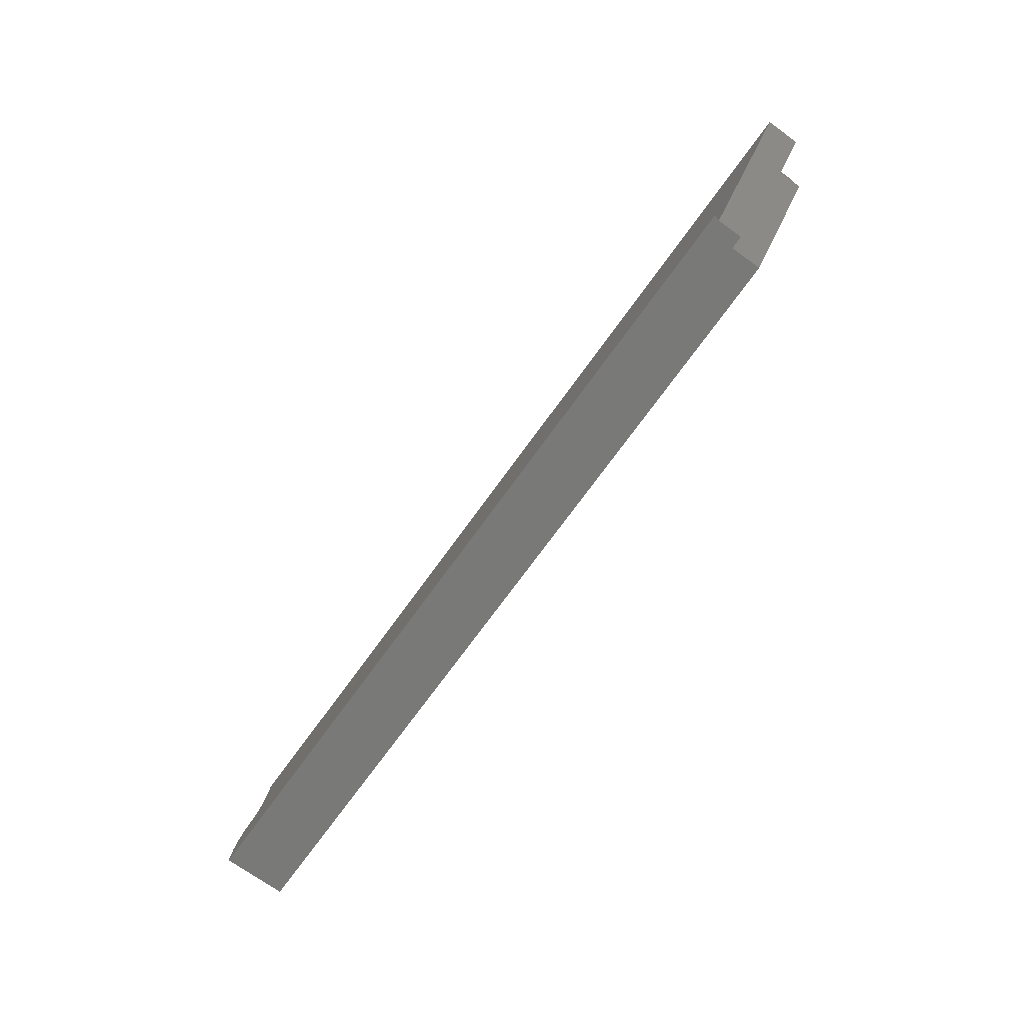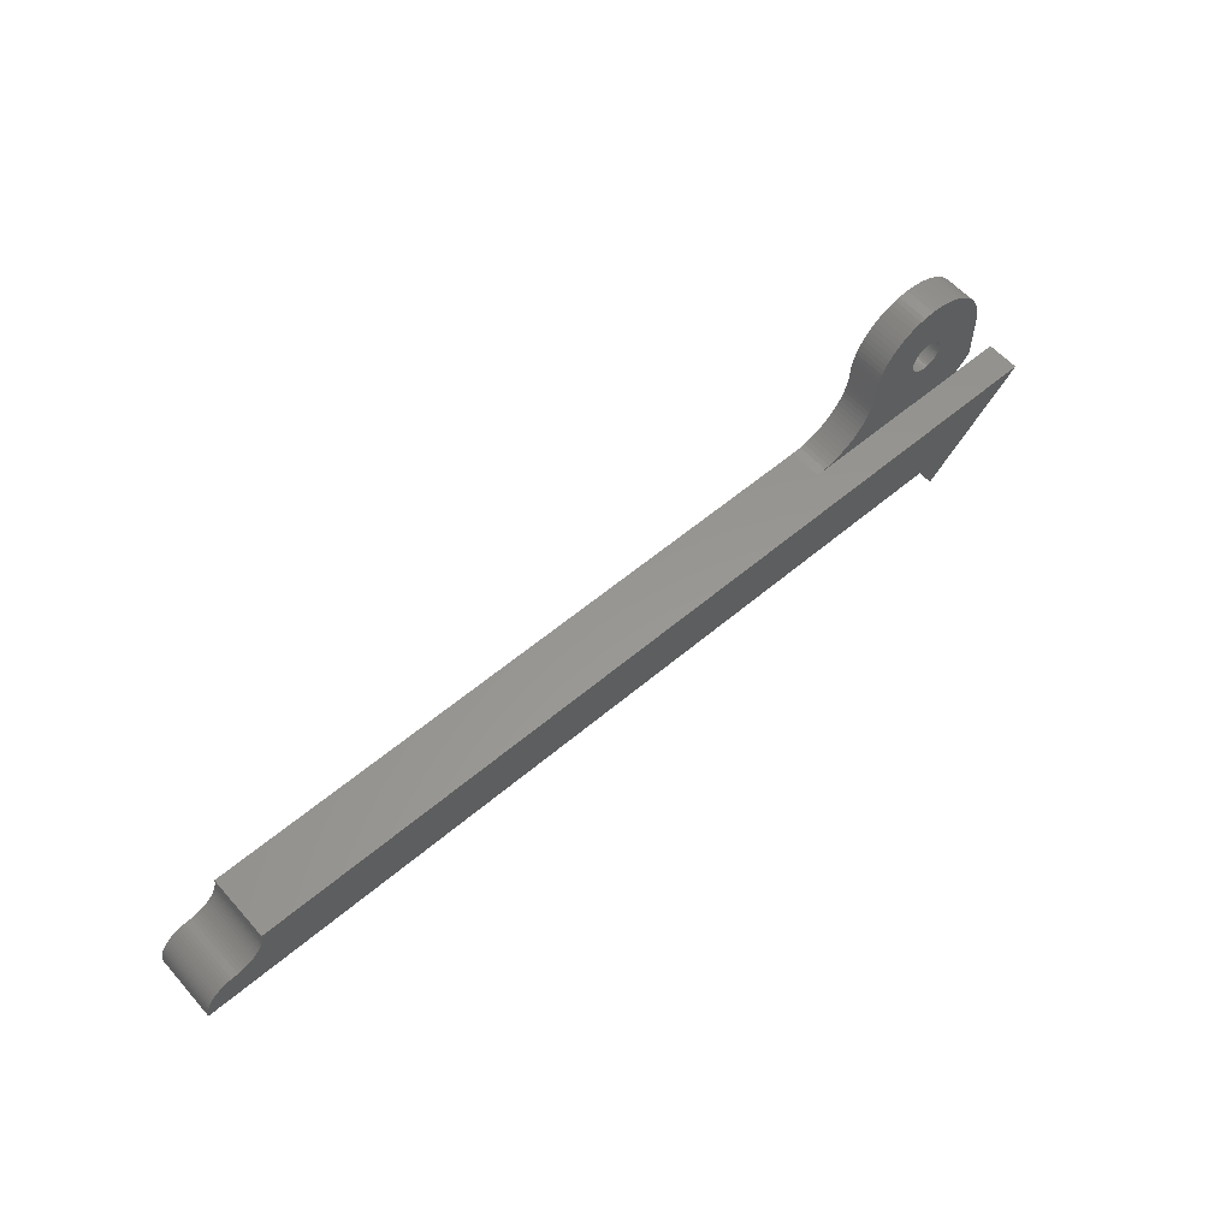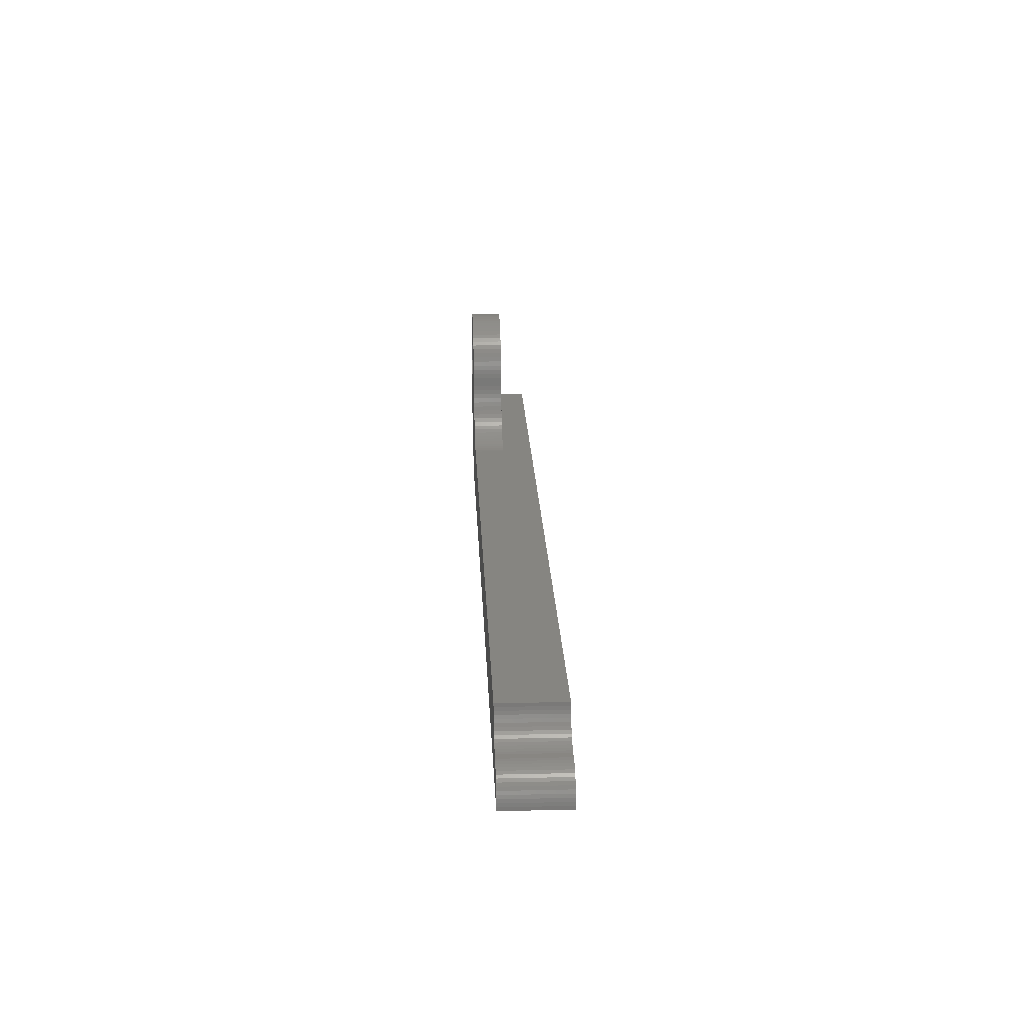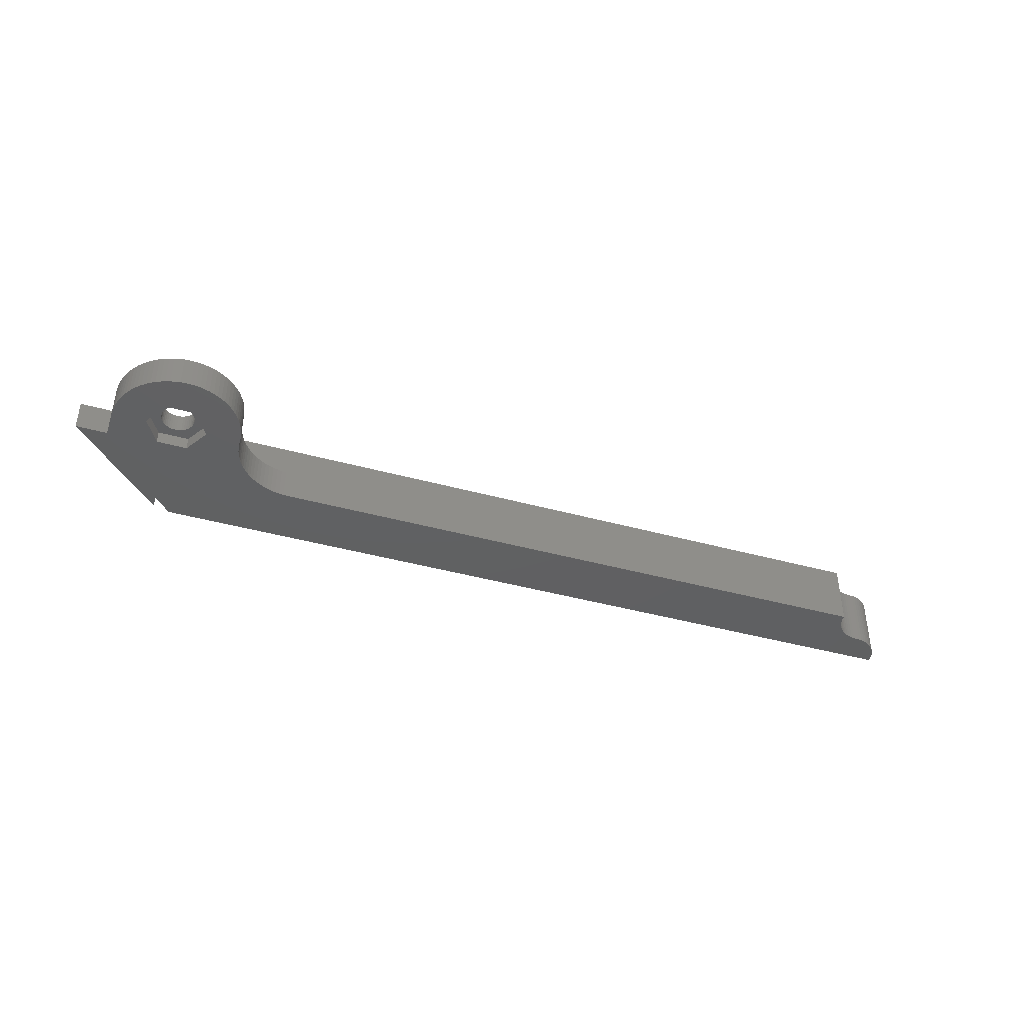
<metadata>
{"format":"stl","ext":"stl","renderer":"f3d","projection":"perspective","resolution":1024,"background":"white","views":[{"elev":-71.6,"azim":54.3,"up":"+Y"},{"elev":58.6,"azim":-41.1,"up":"+Y"},{"elev":20.8,"azim":-92.4,"up":"+Y"},{"elev":-41.6,"azim":161.5,"up":"+Z"}]}
</metadata>
<code>
# stl→obj: 297 verts, 594 faces
v 127.6 -115.4 67
v 127.6 -115.4 70
v 127.6 -115 67
v 127.6 -115 70
v 127.6 -114.6 67
v 127.6 -114.6 70
v 127.5 -114.2 67
v 127.5 -114.2 70
v 127.3 -113.9 67
v 127.3 -113.9 70
v 127.1 -113.5 67
v 127.1 -113.5 70
v 126.9 -113.2 67
v 126.9 -113.2 70
v 126.6 -113 67
v 126.6 -113 70
v 126.3 -112.7 67
v 126.3 -112.7 70
v 125.9 -112.6 67
v 125.9 -112.6 70
v 125.6 -112.5 67
v 125.6 -112.5 70
v 125.2 -112.4 67
v 125.2 -112.4 70
v 124.8 -112.4 67
v 124.8 -112.4 70
v 124.4 -112.5 67
v 124.4 -112.5 70
v 124.1 -112.6 67
v 124.1 -112.6 70
v 123.7 -112.7 67
v 123.7 -112.7 70
v 123.4 -113 67
v 123.4 -113 70
v 123.1 -113.2 67
v 123.1 -113.2 70
v 122.9 -113.5 67
v 122.9 -113.5 70
v 122.7 -113.9 67
v 122.7 -113.9 70
v 122.5 -114.2 67
v 122.5 -114.2 70
v 122.4 -114.6 67
v 122.4 -114.6 70
v 122.4 -115 67
v 122.4 -115 70
v 122.4 -115.4 67
v 122.4 -115.4 70
v 122.5 -115.8 67
v 122.5 -115.8 70
v 122.7 -116.1 67
v 122.7 -116.1 70
v 122.9 -116.5 67
v 122.9 -116.5 70
v 123.1 -116.8 67
v 123.1 -116.8 70
v 123.4 -117 67
v 123.4 -117 70
v 123.7 -117.3 67
v 123.7 -117.3 70
v 124.1 -117.4 67
v 124.1 -117.4 70
v 124.4 -117.5 67
v 124.4 -117.5 70
v 124.8 -117.6 67
v 124.8 -117.6 70
v 125.2 -117.6 67
v 125.2 -117.6 70
v 125.6 -117.5 67
v 125.6 -117.5 70
v 125.9 -117.4 67
v 125.9 -117.4 70
v 126.3 -117.3 67
v 126.3 -117.3 70
v 126.6 -117 67
v 126.6 -117 70
v 126.9 -116.8 67
v 126.9 -116.8 70
v 127.1 -116.5 67
v 127.1 -116.5 70
v 127.3 -116.1 67
v 127.3 -116.1 70
v 127.5 -115.8 67
v 127.5 -115.8 70
v 129.7 -115 67
v 127.3 -110.9 67
v 122.7 -110.9 67
v 120.3 -115 67
v 122.7 -119.1 67
v 127.3 -119.1 67
v 122.7 -119.1 65
v 120.3 -115 65
v 127.3 -119.1 65
v 129.7 -115 65
v 127.3 -110.9 65
v 122.7 -110.9 65
v 115 -115 65
v 115 -115 70
v 115 -114.2 65
v 115 -114.2 70
v 115.1 -113.5 65
v 115.1 -113.5 70
v 115.3 -112.7 65
v 115.3 -112.7 70
v 115.5 -112 65
v 115.5 -112 70
v 115.7 -111.3 65
v 115.7 -111.3 70
v 116 -110.6 65
v 116 -110.6 70
v 116.4 -109.9 65
v 116.4 -109.9 70
v 116.8 -109.2 65
v 116.8 -109.2 70
v 117.3 -108.6 65
v 117.3 -108.6 70
v 117.8 -108.1 65
v 117.8 -108.1 70
v 118.3 -107.5 65
v 118.3 -107.5 70
v 118.9 -107 65
v 118.9 -107 70
v 119.6 -106.6 65
v 119.6 -106.6 70
v 120.2 -106.2 65
v 120.2 -106.2 70
v 120.9 -105.9 65
v 120.9 -105.9 70
v 121.6 -105.6 65
v 121.6 -105.6 70
v 122.4 -105.4 65
v 122.4 -105.4 70
v 123.1 -105.2 65
v 123.1 -105.2 70
v 123.9 -105.1 65
v 123.9 -105.1 70
v 124.6 -105 65
v 124.6 -105 70
v 125.4 -105 65
v 125.4 -105 70
v 126.1 -105.1 65
v 126.1 -105.1 70
v 126.9 -105.2 65
v 126.9 -105.2 70
v 127.6 -105.4 65
v 127.6 -105.4 70
v 128.4 -105.6 65
v 128.4 -105.6 70
v 129.1 -105.9 65
v 129.1 -105.9 70
v 129.8 -106.2 65
v 129.8 -106.2 70
v 130.4 -106.6 65
v 130.4 -106.6 70
v 131.1 -107 65
v 131.1 -107 70
v 131.7 -107.5 65
v 131.7 -107.5 70
v 132.2 -108.1 65
v 132.2 -108.1 70
v 132.7 -108.6 65
v 132.7 -108.6 70
v 133.2 -109.2 65
v 133.2 -109.2 70
v 133.6 -109.9 65
v 133.6 -109.9 70
v 134 -110.6 65
v 134 -110.6 70
v 134.3 -111.3 65
v 134.3 -111.3 70
v 134.5 -112 65
v 134.5 -112 70
v 134.7 -112.7 65
v 134.7 -112.7 70
v 134.9 -113.5 65
v 134.9 -113.5 70
v 135 -114.2 65
v 135 -114.2 70
v 135 -115 65
v 135 -115 70
v 105 -125 65
v 105 -125 70
v 105.7 -125 65
v 105.7 -125 70
v 106.5 -124.9 65
v 106.5 -124.9 70
v 107.2 -124.7 65
v 107.2 -124.7 70
v 107.9 -124.6 65
v 107.9 -124.6 70
v 108.7 -124.3 65
v 108.7 -124.3 70
v 109.3 -124 65
v 109.3 -124 70
v 110 -123.7 65
v 110 -123.7 70
v 110.6 -123.3 65
v 110.6 -123.3 70
v 111.2 -122.8 65
v 111.2 -122.8 70
v 111.8 -122.3 65
v 111.8 -122.3 70
v 112.3 -121.8 65
v 112.3 -121.8 70
v 112.8 -121.2 65
v 112.8 -121.2 70
v 113.3 -120.6 65
v 113.3 -120.6 70
v 113.7 -120 65
v 113.7 -120 70
v 114 -119.3 65
v 114 -119.3 70
v 114.3 -118.7 65
v 114.3 -118.7 70
v 114.6 -117.9 65
v 114.6 -117.9 70
v 114.7 -117.2 65
v 114.7 -117.2 70
v 114.9 -116.5 65
v 114.9 -116.5 70
v 115 -115.7 65
v 115 -115.7 70
v 130 -135 70
v 140 -125 70
v 130 -135 75
v 140 -125 75
v 135 -122.6 70
v 135 -122.6 65
v 132.6 -125 70
v 125 -140 70
v 125 -140 75
v 125 -135 70
v 122.6 -135 70
v 125 -135 75
v -5 -135 75
v -5 -135 65
v 122.6 -135 65
v 5 -125 75
v 4.973 -125.5 75
v 4.891 -126 75
v 4.755 -126.5 75
v 4.568 -127 75
v 4.33 -127.5 75
v 4.045 -127.9 75
v 3.716 -128.3 75
v 3.346 -128.7 75
v 2.939 -129 75
v 2.5 -129.3 75
v 2.034 -129.6 75
v 1.545 -129.8 75
v 1.04 -129.9 75
v 0.5226 -130 75
v -2.939 -131 75
v -3.346 -131.3 75
v -3.716 -131.7 75
v 0 -130 75
v -1.545 -130.2 75
v -2.034 -130.4 75
v -2.5 -130.7 75
v -0.5226 -130 75
v -1.04 -130.1 75
v -4.045 -132.1 75
v -4.33 -132.5 75
v -4.568 -133 75
v -4.755 -133.5 75
v -4.891 -134 75
v -4.973 -134.5 75
v 0.5226 -130 65
v -1.545 -130.2 65
v -3.062e-16 -130 65
v -1.04 -130.1 65
v -0.5226 -130 65
v 1.04 -129.9 65
v -3.346 -131.3 65
v -2.939 -131 65
v -2.5 -130.7 65
v 1.545 -129.8 65
v -4.568 -133 65
v -4.33 -132.5 65
v -4.045 -132.1 65
v 2.034 -129.6 65
v -4.973 -134.5 65
v -4.891 -134 65
v 2.5 -129.3 65
v 2.939 -129 65
v 3.346 -128.7 65
v 3.716 -128.3 65
v 4.045 -127.9 65
v 4.33 -127.5 65
v 4.568 -127 65
v 4.755 -126.5 65
v 4.891 -126 65
v 4.973 -125.5 65
v 5 -125 65
v -4.755 -133.5 65
v -3.716 -131.7 65
v -2.034 -130.4 65
f 1 2 3
f 3 2 4
f 3 4 5
f 5 4 6
f 5 6 7
f 7 6 8
f 7 8 9
f 9 8 10
f 9 10 11
f 11 10 12
f 11 12 13
f 13 12 14
f 13 14 15
f 15 14 16
f 15 16 17
f 17 16 18
f 17 18 19
f 19 18 20
f 19 20 21
f 21 20 22
f 21 22 23
f 23 22 24
f 23 24 25
f 25 24 26
f 25 26 27
f 27 26 28
f 27 28 29
f 29 28 30
f 29 30 31
f 31 30 32
f 31 32 33
f 33 32 34
f 33 34 35
f 35 34 36
f 35 36 37
f 37 36 38
f 37 38 39
f 39 38 40
f 39 40 41
f 41 40 42
f 41 42 43
f 43 42 44
f 43 44 45
f 45 44 46
f 45 46 47
f 47 46 48
f 47 48 49
f 49 48 50
f 49 50 51
f 51 50 52
f 51 52 53
f 53 52 54
f 53 54 55
f 55 54 56
f 55 56 57
f 57 56 58
f 57 58 59
f 59 58 60
f 59 60 61
f 61 60 62
f 61 62 63
f 63 62 64
f 63 64 65
f 65 64 66
f 65 66 67
f 67 66 68
f 67 68 69
f 69 68 70
f 69 70 71
f 71 70 72
f 71 72 73
f 73 72 74
f 73 74 75
f 75 74 76
f 75 76 77
f 77 76 78
f 77 78 79
f 79 78 80
f 79 80 81
f 81 80 82
f 81 82 83
f 83 82 84
f 83 84 1
f 1 84 2
f 1 3 85
f 85 3 5
f 85 5 7
f 7 9 85
f 85 9 11
f 85 11 86
f 86 11 13
f 86 13 15
f 15 17 86
f 86 17 19
f 86 19 21
f 21 23 86
f 86 23 25
f 86 25 87
f 87 25 27
f 87 27 29
f 29 31 87
f 87 31 33
f 87 33 35
f 35 37 87
f 87 37 88
f 88 37 39
f 88 39 41
f 41 43 88
f 88 43 45
f 88 45 47
f 47 49 88
f 88 49 51
f 88 51 53
f 88 53 89
f 89 53 55
f 89 55 57
f 57 59 89
f 89 59 61
f 89 61 63
f 63 65 89
f 89 65 67
f 89 67 90
f 90 67 69
f 90 69 71
f 71 73 90
f 90 73 75
f 90 75 77
f 77 79 90
f 90 79 85
f 85 79 81
f 85 81 83
f 83 1 85
f 91 92 89
f 89 92 88
f 93 91 90
f 90 91 89
f 94 93 85
f 85 93 90
f 95 94 86
f 86 94 85
f 96 95 87
f 87 95 86
f 92 96 88
f 88 96 87
f 97 98 99
f 99 98 100
f 99 100 101
f 101 100 102
f 101 102 103
f 103 102 104
f 103 104 105
f 105 104 106
f 105 106 107
f 107 106 108
f 107 108 109
f 109 108 110
f 109 110 111
f 111 110 112
f 111 112 113
f 113 112 114
f 113 114 115
f 115 114 116
f 115 116 117
f 117 116 118
f 117 118 119
f 119 118 120
f 119 120 121
f 121 120 122
f 121 122 123
f 123 122 124
f 123 124 125
f 125 124 126
f 125 126 127
f 127 126 128
f 127 128 129
f 129 128 130
f 129 130 131
f 131 130 132
f 131 132 133
f 133 132 134
f 133 134 135
f 135 134 136
f 135 136 137
f 137 136 138
f 137 138 139
f 139 138 140
f 139 140 141
f 141 140 142
f 141 142 143
f 143 142 144
f 143 144 145
f 145 144 146
f 145 146 147
f 147 146 148
f 147 148 149
f 149 148 150
f 149 150 151
f 151 150 152
f 151 152 153
f 153 152 154
f 153 154 155
f 155 154 156
f 155 156 157
f 157 156 158
f 157 158 159
f 159 158 160
f 159 160 161
f 161 160 162
f 161 162 163
f 163 162 164
f 163 164 165
f 165 164 166
f 165 166 167
f 167 166 168
f 167 168 169
f 169 168 170
f 169 170 171
f 171 170 172
f 171 172 173
f 173 172 174
f 173 174 175
f 175 174 176
f 175 176 177
f 177 176 178
f 177 178 179
f 179 178 180
f 181 182 183
f 183 182 184
f 183 184 185
f 185 184 186
f 185 186 187
f 187 186 188
f 187 188 189
f 189 188 190
f 189 190 191
f 191 190 192
f 191 192 193
f 193 192 194
f 193 194 195
f 195 194 196
f 195 196 197
f 197 196 198
f 197 198 199
f 199 198 200
f 199 200 201
f 201 200 202
f 201 202 203
f 203 202 204
f 203 204 205
f 205 204 206
f 205 206 207
f 207 206 208
f 207 208 209
f 209 208 210
f 209 210 211
f 211 210 212
f 211 212 213
f 213 212 214
f 213 214 215
f 215 214 216
f 215 216 217
f 217 216 218
f 217 218 219
f 219 218 220
f 219 220 221
f 221 220 222
f 221 222 97
f 97 222 98
f 223 224 225
f 225 224 226
f 227 228 180
f 180 228 179
f 227 72 229
f 229 72 70
f 229 70 68
f 180 78 227
f 227 78 76
f 227 76 74
f 178 6 180
f 180 6 4
f 180 4 2
f 6 178 8
f 8 178 176
f 8 176 174
f 8 174 10
f 10 174 172
f 10 172 12
f 12 172 170
f 12 170 14
f 14 170 168
f 14 168 16
f 16 168 166
f 16 166 18
f 18 166 164
f 18 164 162
f 18 162 20
f 20 162 160
f 20 160 158
f 20 158 22
f 22 158 156
f 22 156 154
f 154 152 22
f 22 152 24
f 24 152 150
f 24 150 148
f 148 146 24
f 24 146 144
f 24 144 142
f 142 140 24
f 24 140 138
f 24 138 26
f 26 138 136
f 26 136 134
f 134 132 26
f 26 132 130
f 26 130 128
f 128 126 26
f 26 126 28
f 28 126 124
f 28 124 122
f 122 120 28
f 28 120 30
f 30 120 118
f 30 118 116
f 30 116 32
f 32 116 114
f 32 114 112
f 32 112 34
f 34 112 110
f 34 110 36
f 36 110 108
f 36 108 38
f 38 108 106
f 38 106 40
f 40 106 104
f 40 104 42
f 42 104 102
f 42 102 100
f 42 100 44
f 44 100 98
f 44 98 46
f 46 98 48
f 48 98 222
f 48 222 50
f 50 222 220
f 50 220 52
f 52 220 218
f 52 218 54
f 54 218 56
f 56 218 216
f 56 216 58
f 58 216 214
f 58 214 60
f 60 214 212
f 60 212 62
f 62 212 210
f 62 210 64
f 64 210 208
f 64 208 206
f 64 206 229
f 229 206 204
f 229 204 202
f 202 200 229
f 229 200 198
f 229 198 196
f 196 194 229
f 229 194 192
f 229 192 190
f 190 188 229
f 229 188 186
f 229 186 184
f 184 182 229
f 2 84 180
f 180 84 82
f 180 82 80
f 80 78 180
f 74 72 227
f 68 66 229
f 229 66 64
f 230 223 231
f 231 223 225
f 230 232 223
f 223 232 229
f 223 229 224
f 232 233 229
f 232 230 234
f 234 230 231
f 234 235 233
f 233 235 236
f 233 236 237
f 233 232 234
f 233 237 229
f 229 237 228
f 229 228 227
f 238 239 226
f 226 239 240
f 226 240 241
f 241 242 226
f 226 242 243
f 226 243 244
f 244 245 226
f 226 245 234
f 226 234 225
f 225 234 231
f 245 246 234
f 234 246 247
f 234 247 248
f 248 249 234
f 234 249 250
f 234 250 251
f 252 253 251
f 251 253 254
f 251 254 255
f 256 257 252
f 252 257 258
f 252 258 259
f 260 261 256
f 256 261 257
f 259 253 252
f 255 262 251
f 251 262 234
f 262 263 234
f 234 263 264
f 234 264 265
f 265 266 234
f 234 266 267
f 234 267 235
f 268 269 270
f 270 269 271
f 270 271 272
f 273 274 268
f 268 274 275
f 268 275 276
f 277 278 273
f 273 278 279
f 273 279 280
f 281 236 277
f 277 236 282
f 277 282 283
f 236 281 237
f 237 281 284
f 237 284 181
f 181 284 285
f 181 285 286
f 286 287 181
f 181 287 288
f 181 288 289
f 289 290 181
f 181 290 291
f 181 291 292
f 292 293 181
f 181 293 294
f 181 183 237
f 237 183 185
f 237 185 187
f 237 187 228
f 228 187 189
f 228 189 191
f 191 193 228
f 228 193 195
f 228 195 197
f 197 199 228
f 228 199 201
f 228 201 203
f 203 205 228
f 228 205 91
f 228 91 93
f 205 207 91
f 91 207 209
f 91 209 211
f 211 213 91
f 91 213 215
f 91 215 217
f 217 219 91
f 91 219 92
f 92 219 221
f 92 221 97
f 97 99 92
f 92 99 101
f 92 101 103
f 92 103 96
f 96 103 105
f 96 105 107
f 107 109 96
f 96 109 111
f 96 111 113
f 115 163 113
f 113 163 95
f 113 95 96
f 163 115 161
f 161 115 117
f 161 117 159
f 159 117 119
f 159 119 157
f 157 119 121
f 157 121 155
f 155 121 123
f 155 123 153
f 153 123 125
f 153 125 151
f 151 125 127
f 151 127 149
f 149 127 129
f 149 129 147
f 147 129 131
f 147 131 145
f 145 131 133
f 145 133 143
f 143 133 135
f 143 135 141
f 141 135 137
f 141 137 139
f 163 165 95
f 95 165 167
f 95 167 169
f 169 171 95
f 95 171 173
f 95 173 94
f 94 173 175
f 94 175 177
f 177 179 94
f 94 179 93
f 93 179 228
f 283 295 277
f 277 295 278
f 280 296 273
f 273 296 274
f 276 297 268
f 268 297 269
f 181 294 182
f 182 294 238
f 182 238 226
f 224 229 226
f 226 229 182
f 256 270 260
f 260 270 272
f 260 272 261
f 261 272 271
f 261 271 257
f 257 271 269
f 257 269 258
f 258 269 297
f 258 297 259
f 259 297 276
f 259 276 253
f 253 276 275
f 253 275 254
f 254 275 274
f 254 274 255
f 255 274 296
f 255 296 262
f 262 296 280
f 262 280 263
f 263 280 279
f 263 279 264
f 264 279 278
f 264 278 265
f 265 278 295
f 265 295 266
f 266 295 283
f 266 283 267
f 267 283 282
f 267 282 235
f 235 282 236
f 238 294 239
f 239 294 293
f 239 293 240
f 240 293 292
f 240 292 241
f 241 292 291
f 241 291 242
f 242 291 290
f 242 290 243
f 243 290 289
f 243 289 244
f 244 289 288
f 244 288 245
f 245 288 287
f 245 287 246
f 246 287 286
f 246 286 247
f 247 286 285
f 247 285 248
f 248 285 284
f 248 284 249
f 249 284 281
f 249 281 250
f 250 281 277
f 250 277 251
f 251 277 273
f 251 273 252
f 252 273 268
f 252 268 256
f 256 268 270

</code>
